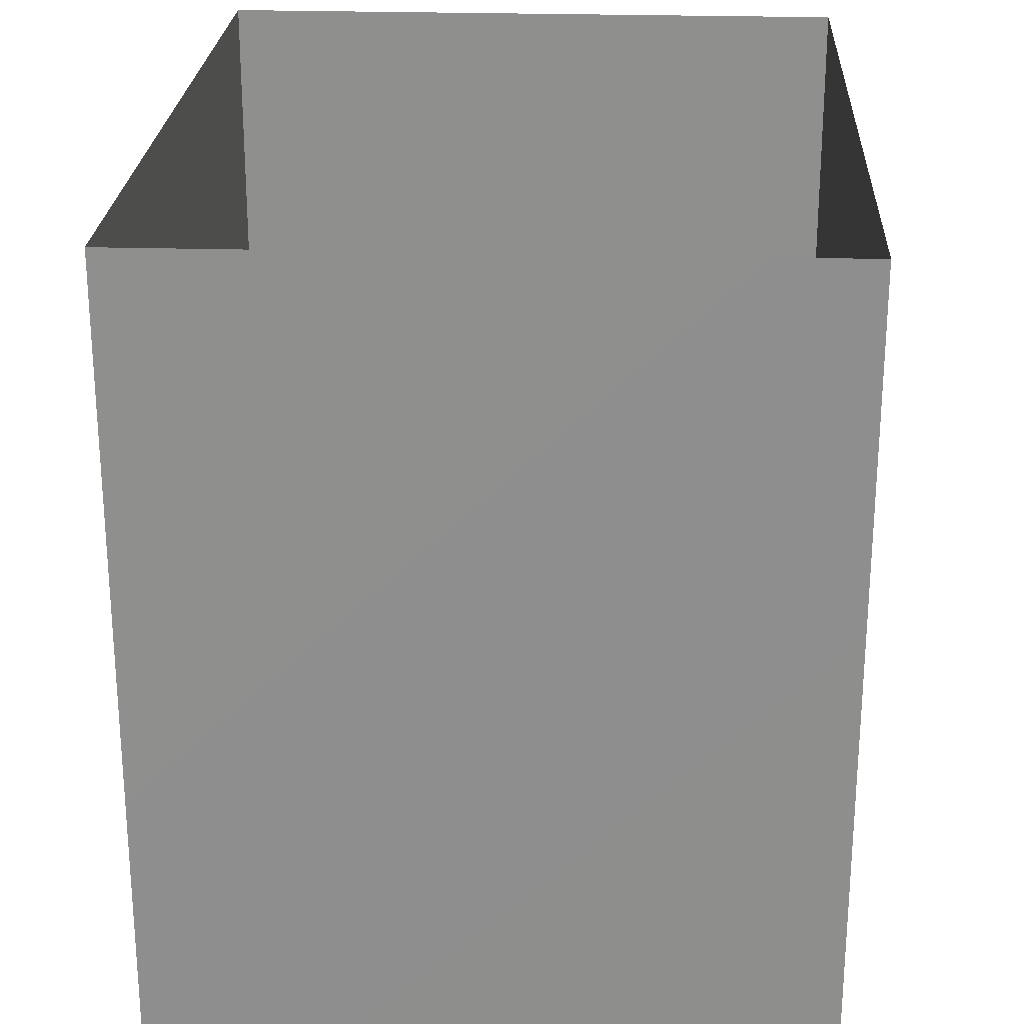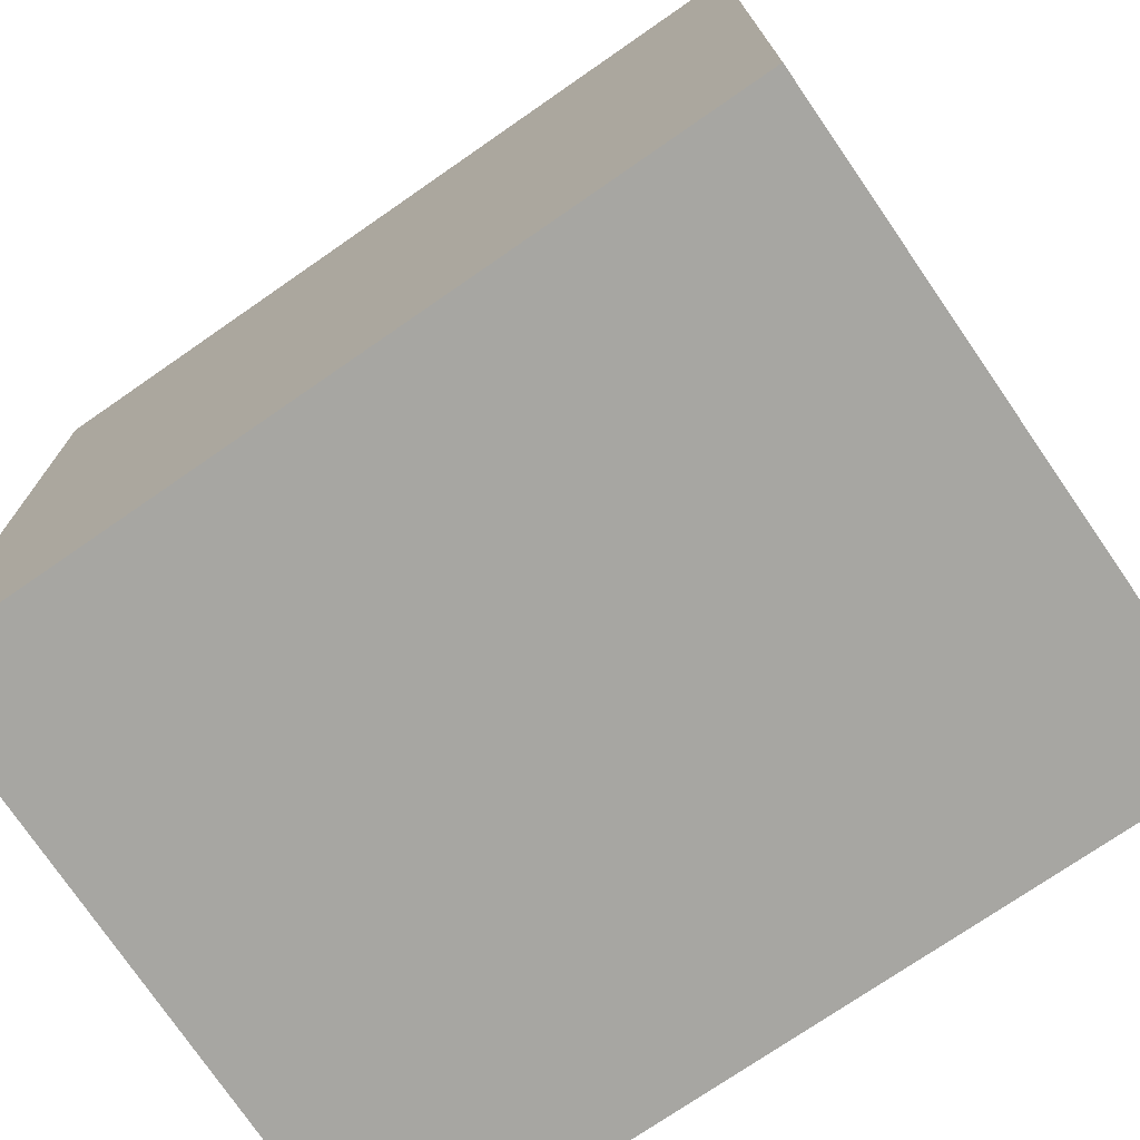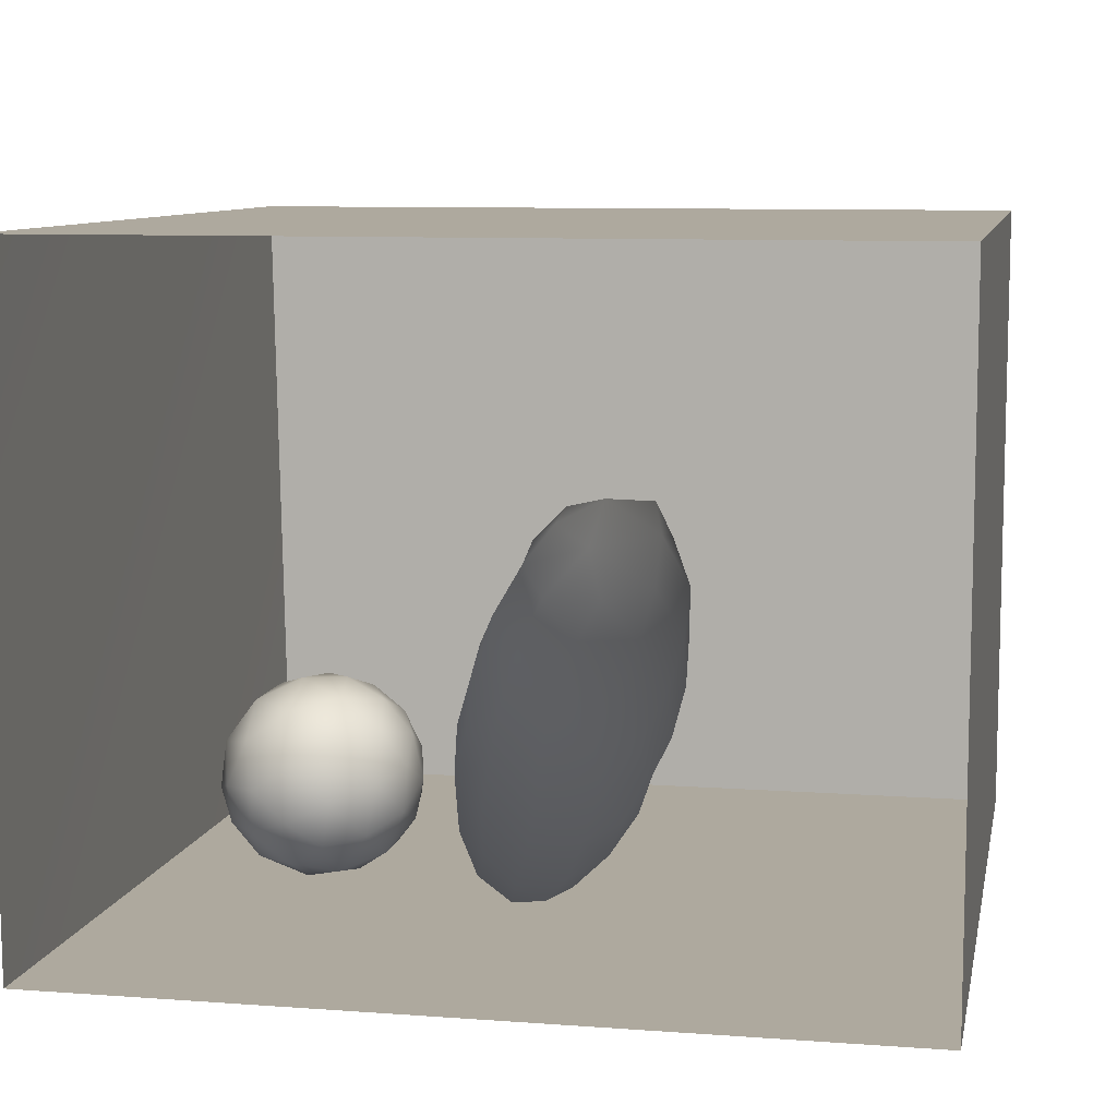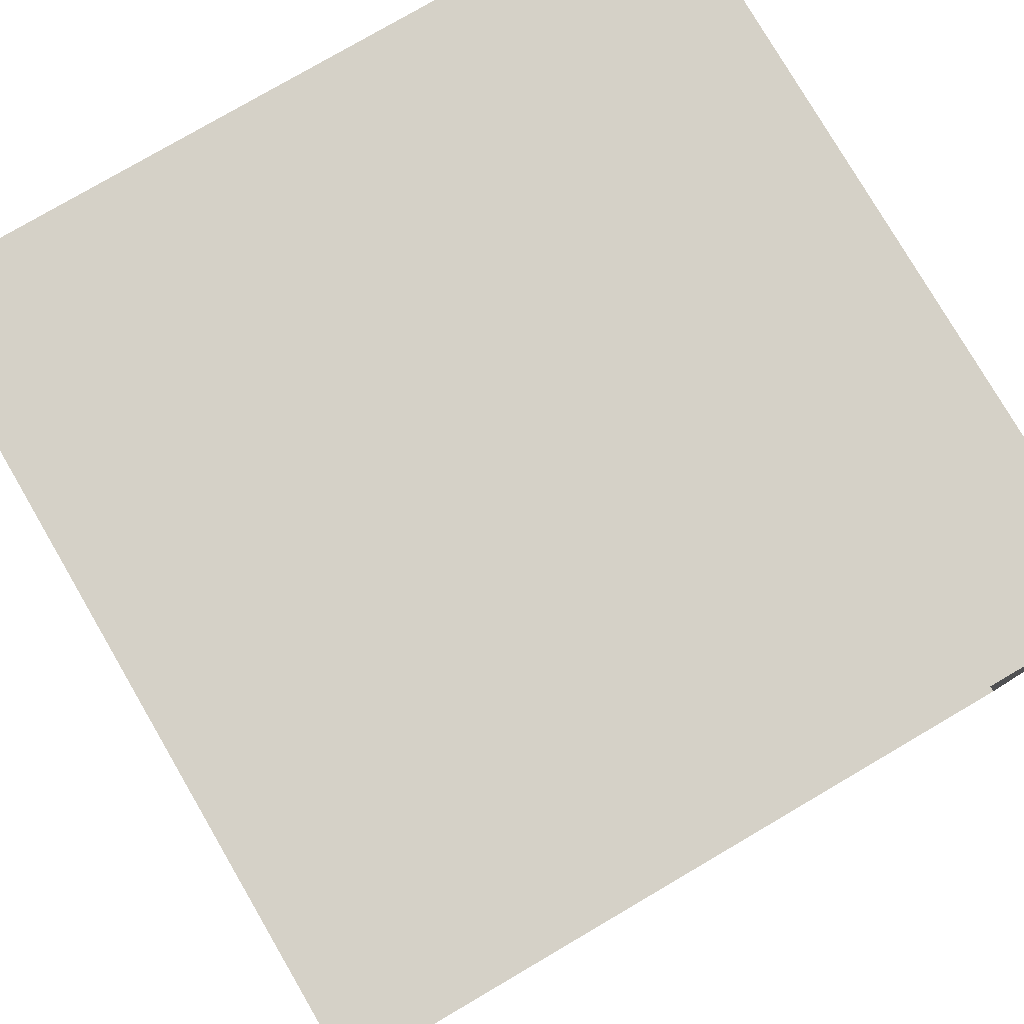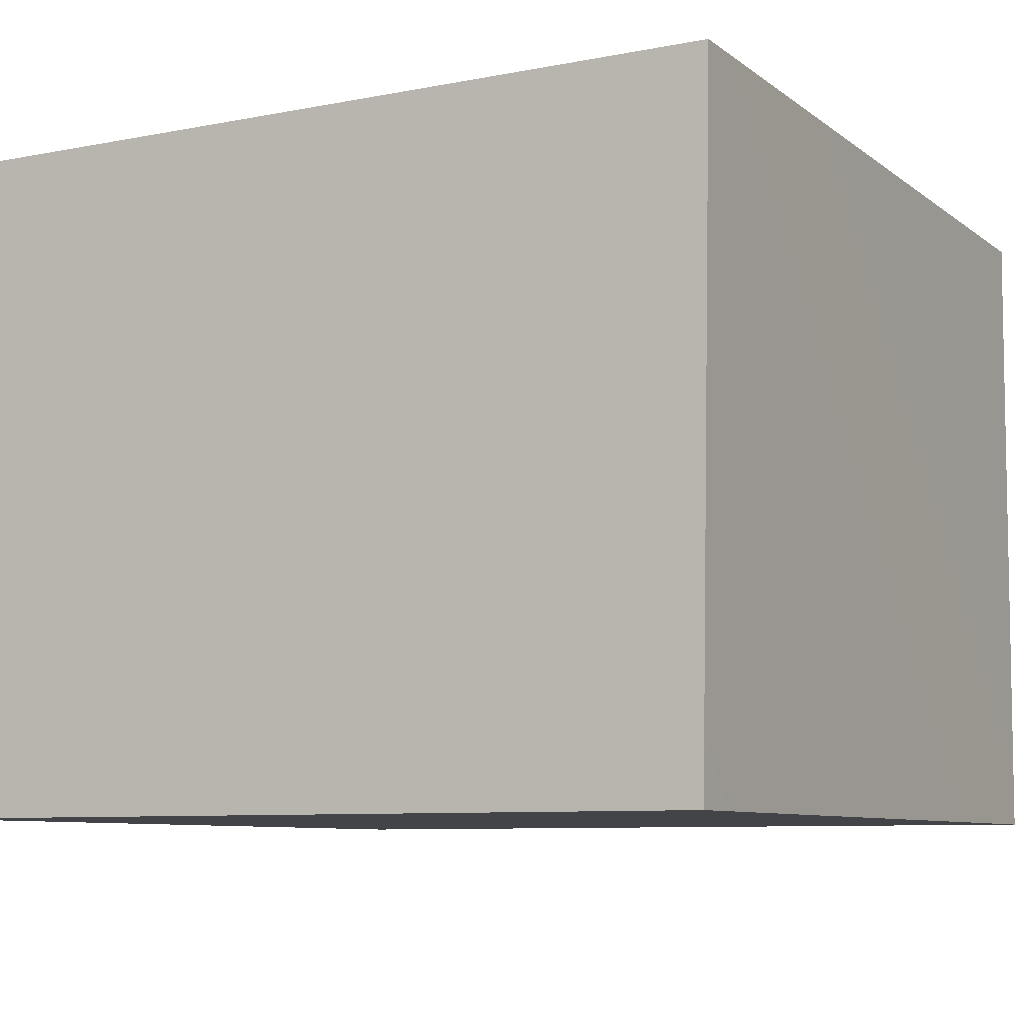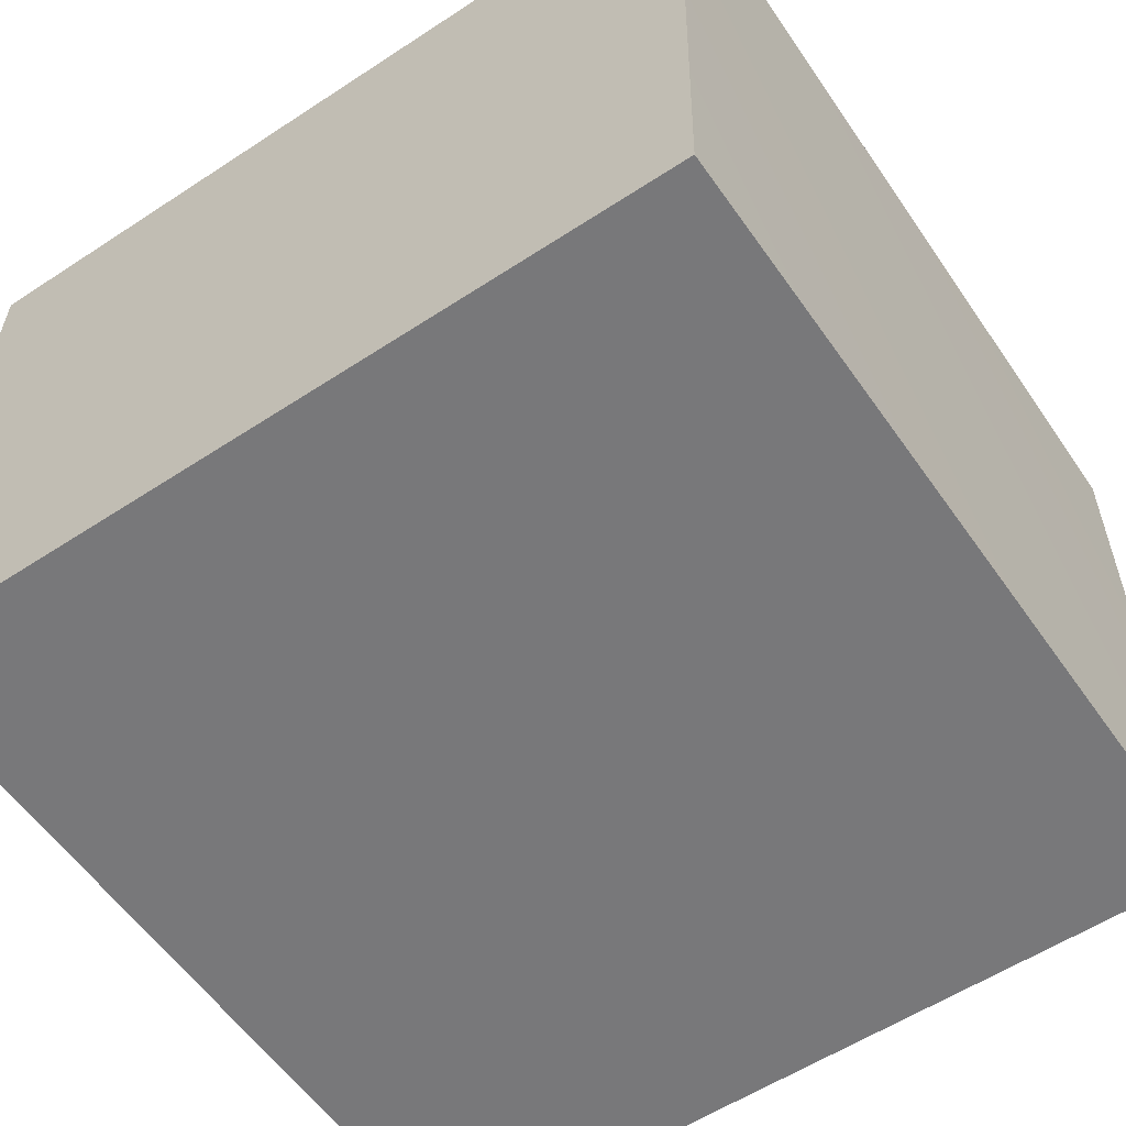
<metadata>
{"format":"obj","ext":"obj","renderer":"f3d","projection":"perspective","resolution":1024,"background":"white","views":[{"elev":24.4,"azim":-87.0,"up":"+Z"},{"elev":-74.0,"azim":34.7,"up":"+Z"},{"elev":9.1,"azim":11.1,"up":"+Y"},{"elev":78.7,"azim":-30.3,"up":"+Y"},{"elev":-8.2,"azim":-151.7,"up":"+Y"},{"elev":-57.5,"azim":-145.8,"up":"+Y"}]}
</metadata>
<code>
v -0.05913 0.04084 0.2881
v -0.0113 0.03807 0.2029
v 0.02034 0.0485 0.293
v -0.09983 0.05522 0.2173
v -0.06914 0.07463 0.1427
v 0.0325 0.08219 0.127
v -0.03438 0.09633 0.3631
v 0.07388 0.06586 0.2243
v -0.1364 0.1019 0.2982
v -0.1583 0.128 0.1832
v -0.1069 0.1681 0.3702
v 0.08005 0.1142 0.3344
v -0.1818 0.2021 0.2872
v 0.0003571 0.1907 0.4036
v -0.08293 0.1512 0.06865
v 0.1539 0.1397 0.2016
v -0.1073 0.2693 0.3857
v -0.1932 0.2331 0.1522
v 0.02316 0.3031 0.4172
v 0.06719 0.1552 0.05508
v 0.1217 0.2129 0.3635
v -0.1424 0.2696 0.04098
v -0.01865 0.2286 -0.007103
v 0.1137 0.2513 -0.003745
v 0.1686 0.2025 0.08994
v 0.1992 0.2408 0.2836
v 0.2183 0.2351 0.1738
v 0.2523 0.3277 0.2341
v 0.1618 0.3365 0.3672
v -0.2051 0.3543 0.1257
v -0.09119 0.3826 0.386
v -0.1948 0.3332 0.2778
v 0.03316 0.3229 -0.06126
v 0.2359 0.3074 0.07802
v -0.203 0.4368 0.2126
v -0.1553 0.3978 0.01305
v -0.07744 0.3203 -0.03059
v 0.03435 0.4215 0.4102
v -0.1586 0.4464 0.3108
v 0.1621 0.3525 -0.04166
v -0.06071 0.4147 -0.06951
v 0.1455 0.4561 0.38
v 0.2625 0.4173 0.02239
v -0.1638 0.5539 0.2437
v -0.1961 0.4857 0.1047
v 0.2922 0.415 0.1571
v 0.05514 0.5406 0.3858
v 0.2409 0.4295 0.3026
v -0.0701 0.5055 0.3663
v 0.06599 0.4276 -0.1019
v -0.1321 0.5378 -0.02582
v 0.1911 0.4661 -0.07816
v -0.03903 0.6287 0.3314
v -0.1717 0.6079 0.106
v 0.3147 0.5227 0.09137
v 0.293 0.54 0.2292
v 0.1939 0.5532 0.3407
v -0.01974 0.5075 -0.1068
v 0.2735 0.5195 -0.02132
v 0.08945 0.5452 -0.1312
v -0.1196 0.6962 0.2022
v 0.1001 0.6577 0.3441
v 0.2177 0.588 -0.09841
v 0.2363 0.659 0.2835
v 0.3191 0.6483 0.1514
v 0.3089 0.6255 0.0052
v -0.0316 0.6163 -0.1096
v 0.1162 0.663 -0.143
v 0.26 0.7726 0.2116
v 0.1488 0.7539 0.2915
v -0.0002636 0.7329 -0.1141
v 0.01312 0.7519 0.2852
v -0.05553 0.8109 0.1764
v 0.1281 0.7959 -0.1332
v 0.2463 0.7108 -0.09256
v 0.3186 0.7538 0.06066
v 0.1092 0.8628 0.2252
v -0.1137 0.7223 0.01043
v 0.2609 0.8801 0.1204
v -0.006587 0.8398 -0.06683
v -0.05591 0.85 0.05216
v 0.01389 0.9029 0.1329
v 0.2605 0.8497 -0.05205
v 0.1193 0.9251 -0.0762
v 0.01823 0.9274 0.0247
v 0.1251 0.9596 0.1075
v 0.2303 0.9444 0.01941
v 0.001684 0.2136 0.2194
v 0.03477 0.4206 0.1596
v 0.1348 0.8206 0.05375
v 0.03046 0.6449 -0.01817
v 0.02469 0.7543 0.008601
v 0.2134 0.7067 0.1408
v 0.04061 0.7404 0.1276
v 0.1518 0.6717 0.02681
v 0.1838 0.5264 0.0682
v 0.004148 0.6078 0.1449
v 0.1783 0.6153 0.1692
v 0.09619 0.7379 -0.05502
v 0.05117 0.5311 -0.006197
g leftSphere
f 75 76 66
f 77 82 73
f 46 43 55
f 72 77 73
f 43 59 55
f 77 86 82
f 53 44 49
f 8 12 3
f 3 12 7
f 2 8 3
f 74 84 83
f 74 68 71
f 79 87 86
f 2 4 5
f 38 47 49
f 76 83 79
f 50 58 60
f 46 34 43
f 30 22 18
f 75 66 63
f 20 25 16
f 6 15 20
f 52 50 60
f 2 3 1
f 36 45 51
f 66 55 59
f 16 26 21
f 16 25 27
f 50 52 40
f 13 10 9
f 24 25 20
f 44 39 49
f 14 19 17
f 24 23 33
f 31 19 38
f 22 15 18
f 43 34 40
f 31 39 32
f 16 8 6
f 21 26 29
f 57 56 64
f 47 62 53
f 3 7 1
f 29 48 42
f 30 45 36
f 76 69 65
f 28 34 46
f 17 11 14
f 46 56 48
f 84 80 85
f 43 52 59
f 77 69 79
f 56 55 65
f 67 51 78
f 75 83 76
f 17 32 13
f 48 28 46
f 6 8 2
f 79 69 76
f 44 45 35
f 5 6 2
f 16 12 8
f 58 41 51
f 21 12 16
f 48 56 57
f 58 51 67
f 23 15 22
f 27 34 28
f 73 81 78
f 14 12 21
f 10 15 5
f 80 84 74
f 29 19 21
f 70 77 72
f 24 34 25
f 28 26 27
f 49 39 31
f 40 33 50
f 83 84 87
f 5 15 6
f 17 19 31
f 38 29 42
f 49 47 53
f 68 67 71
f 9 11 13
f 42 47 38
f 65 66 76
f 1 4 2
f 85 81 82
f 68 60 67
f 16 6 20
f 79 86 77
f 13 11 17
f 86 85 82
f 39 44 35
f 64 56 65
f 78 61 73
f 79 83 87
f 54 61 78
f 87 84 86
f 73 61 72
f 84 85 86
f 48 57 42
f 59 63 66
f 25 34 27
f 14 11 7
f 28 48 29
f 29 26 28
f 51 54 78
f 70 62 64
f 20 23 24
f 54 45 44
f 32 30 18
f 74 75 68
f 71 80 74
f 65 55 66
f 74 83 75
f 56 46 55
f 53 72 61
f 71 78 80
f 62 47 57
f 71 67 78
f 58 67 60
f 80 81 85
f 13 18 10
f 59 52 63
f 21 19 14
f 44 53 61
f 9 4 1
f 77 70 69
f 37 23 22
f 1 7 9
f 5 4 10
f 62 57 64
f 80 78 81
f 33 23 37
f 40 34 24
f 32 18 13
f 50 41 58
f 75 63 68
f 37 41 33
f 10 4 9
f 7 11 9
f 63 52 60
f 57 47 42
f 49 31 38
f 35 32 39
f 31 32 17
f 73 82 81
f 30 32 35
f 20 15 23
f 27 26 16
f 35 45 30
f 36 37 22
f 7 12 14
f 36 41 37
f 18 15 10
f 70 64 69
f 33 41 50
f 54 44 61
f 24 33 40
f 51 45 54
f 40 52 43
f 38 19 29
f 51 41 36
f 72 62 70
f 22 30 36
f 53 62 72
f 69 64 65
f 63 60 68
v -0.5875 0.25 0
v -0.3375 0.25 0
v -0.3639 0.3618 0
v -0.3563 0.2986 0.08187
v -0.3653 0.3047 -0.1006
v -0.4035 0.3998 -0.07876
v -0.4327 0.4461 0.009191
v -0.3639 0.1884 0.09343
v -0.4106 0.388 0.1104
v -0.3675 0.1916 -0.1033
v -0.3585 0.1498 -8.755e-05
v -0.4211 0.2517 -0.1866
v -0.4442 0.3644 -0.1699
v -0.4851 0.4553 -0.09934
v -0.4094 0.2741 0.1738
v -0.5273 0.4926 -0.006295
v -0.4427 0.1371 -0.1697
v -0.436 0.1464 0.1697
v -0.5119 0.4644 0.104
v -0.4147 0.08009 0.06147
v -0.5002 0.3742 0.1986
v -0.4134 0.0815 -0.06174
v -0.5965 0.4833 -0.08926
v -0.5029 0.1961 -0.229
v -0.5492 0.415 -0.1838
v -0.5182 0.3029 -0.2343
v -0.5068 0.2362 0.2362
v -0.5332 0.122 0.2078
v -0.5008 0.04827 -0.1195
v -0.6272 0.4944 0.03432
v -0.5147 0.0433 0.1203
v -0.5564 0.1021 -0.1991
v -0.6521 0.4311 -0.1598
v -0.502 0.01518 -0.007365
v -0.6067 0.3224 0.2385
v -0.7093 0.4586 -0.06459
v -0.6208 0.4404 0.1585
v -0.6098 0.2073 -0.2453
v -0.6151 0.1857 0.24
v -0.6041 0.02082 -0.0985
v -0.738 0.44 0.06104
v -0.6256 0.06837 0.1675
v -0.6395 0.3351 -0.2293
v -0.7003 0.2569 0.223
v -0.7983 0.3769 -0.04453
v -0.7289 0.364 0.1717
v -0.6823 0.1056 -0.1807
v -0.6181 0.005694 0.04337
v -0.7402 0.3706 -0.157
v -0.7259 0.2395 -0.2079
v -0.7161 0.1473 0.1882
v -0.8113 0.3382 0.06798
v -0.7263 0.04958 -0.05535
v -0.7281 0.0603 0.08217
v -0.7816 0.2498 0.1576
v -0.7904 0.1614 -0.1161
v -0.8002 0.2782 -0.1284
v -0.789 0.147 0.1063
v -0.835 0.2508 -0.03502
v -0.806 0.1284 0.0009649
v -0.8277 0.222 0.06329
g rightSphere
f 160 161 159
f 159 161 152
f 156 160 159
f 134 120 131
f 153 156 147
f 155 158 151
f 139 128 127
f 116 123 130
f 112 117 124
f 150 149 143
f 126 112 124
f 139 127 135
f 152 155 146
f 120 111 108
f 110 105 102
f 132 117 129
f 138 126 124
f 106 105 113
f 127 128 118
f 137 130 141
f 121 115 109
f 141 152 146
f 131 120 118
f 128 139 142
f 149 145 136
f 122 117 110
f 123 116 114
f 153 147 140
f 129 134 140
f 132 129 140
f 108 115 118
f 148 153 140
f 115 127 118
f 103 106 107
f 160 156 153
f 126 125 113
f 121 109 119
f 136 145 141
f 111 122 110
f 117 112 110
f 134 122 120
f 131 128 142
f 148 131 142
f 128 131 118
f 156 159 157
f 150 138 147
f 133 149 136
f 158 154 151
f 106 114 107
f 148 134 131
f 123 114 125
f 154 142 151
f 160 154 158
f 121 127 115
f 108 111 102
f 109 103 107
f 127 121 135
f 142 139 151
f 104 115 108
f 161 160 158
f 154 148 142
f 138 143 126
f 145 149 157
f 105 112 113
f 156 150 147
f 112 105 110
f 135 137 146
f 123 136 130
f 145 159 152
f 144 139 135
f 149 150 157
f 114 116 107
f 144 155 151
f 123 133 136
f 116 119 107
f 161 155 152
f 149 133 143
f 109 104 103
f 138 150 143
f 133 123 125
f 148 154 153
f 134 148 140
f 132 138 124
f 104 108 102
f 122 134 129
f 137 119 130
f 111 110 102
f 125 114 113
f 144 135 146
f 139 144 151
f 138 132 147
f 103 104 102
f 130 136 141
f 141 145 152
f 137 121 119
f 154 160 153
f 122 111 120
f 112 126 113
f 150 156 157
f 117 122 129
f 115 104 109
f 119 109 107
f 105 106 103
f 119 116 130
f 147 132 140
f 121 137 135
f 105 103 102
f 143 133 125
f 159 145 157
f 114 106 113
f 120 108 118
f 137 141 146
f 155 144 146
f 126 143 125
f 155 161 158
f 117 132 124
v   1 0 -1.04
v  -0.99 0 -1.04
v  -1.01 0  0.99
v   1 0  0.99
g floor
f 162 163 164
f 164 165 162
v   1 1.59 -1.04
v   1 1.59  0.99
v  -1.02 1.59  0.99
v  -1.02 1.59 -1.04
g ceiling
f 166 167 168
f 168 169 166
v   1 1.59 -1.04
v  -1.02 1.59 -1.04
v  -0.99 0 -1.04
v   1 0 -1.04
g backWall
f 170 171 172
f 172 173 170
v  1 1.59 0.99
v  1 1.59 -1.04
v  1 0 -1.04
v  1 0 0.99
g rightWall
f 174 175 176
f 176 177 174
v  -1.02 1.59 -1.04
v  -1.02 1.59 0.99
v  -1.01 0 0.99
v  -0.99 0 -1.04
g leftWall
f 178 179 180
f 180 181 178
v  0.23 1.58 -0.22
v  0.23 1.58 0.16
v  -0.24 1.58 0.16
v  -0.24 1.58 -0.22
g light
f 182 183 184
f 184 185 182

</code>
